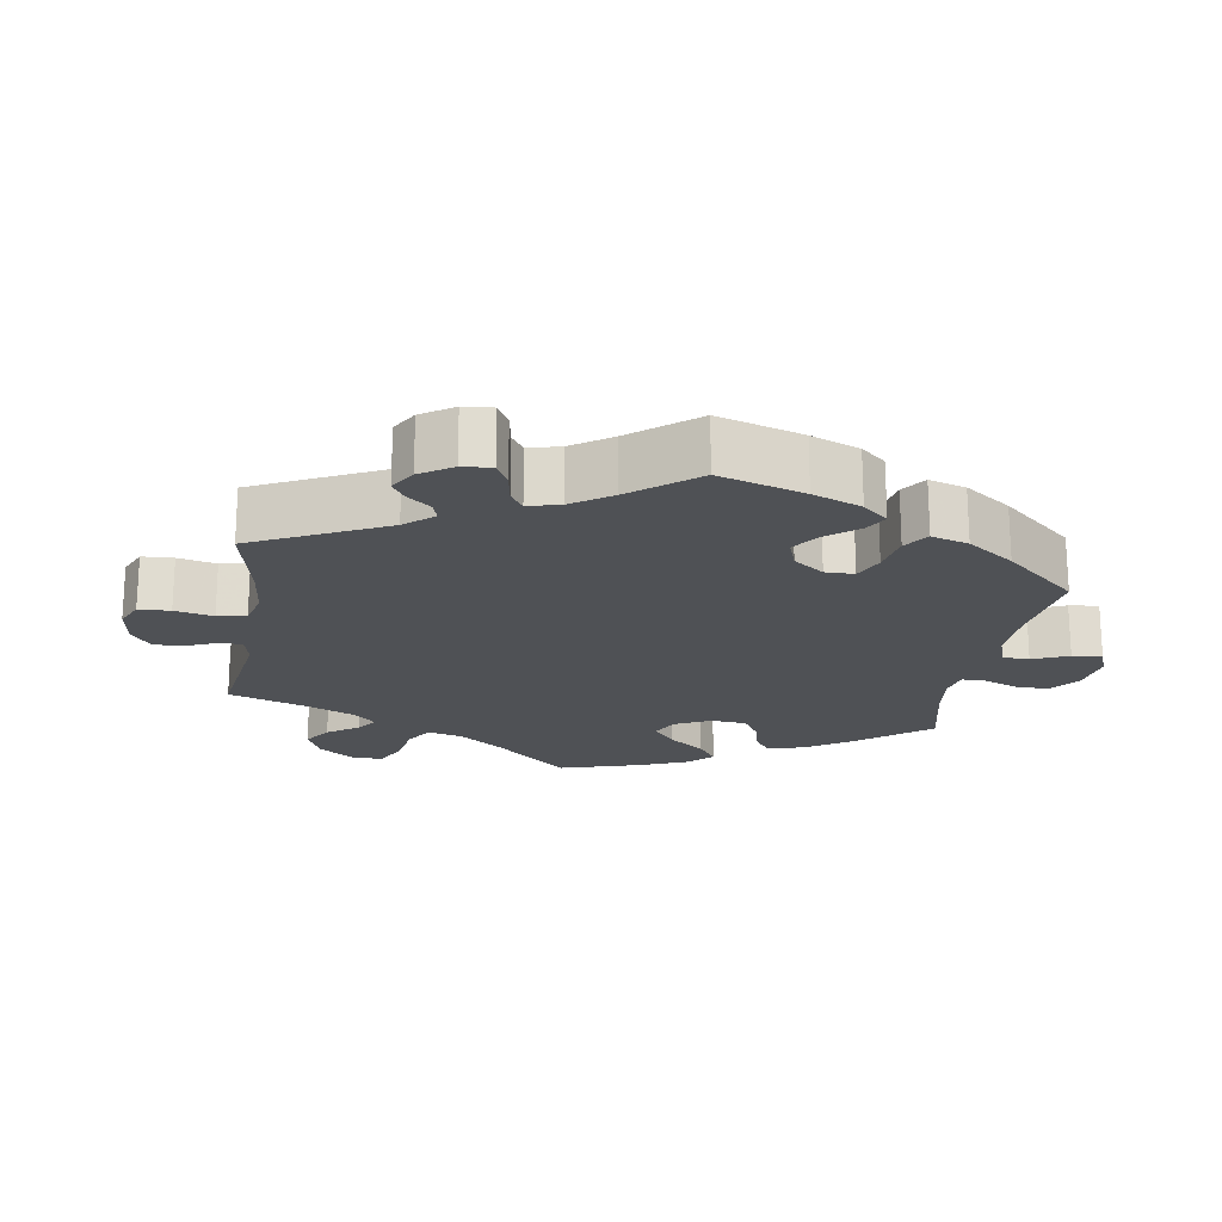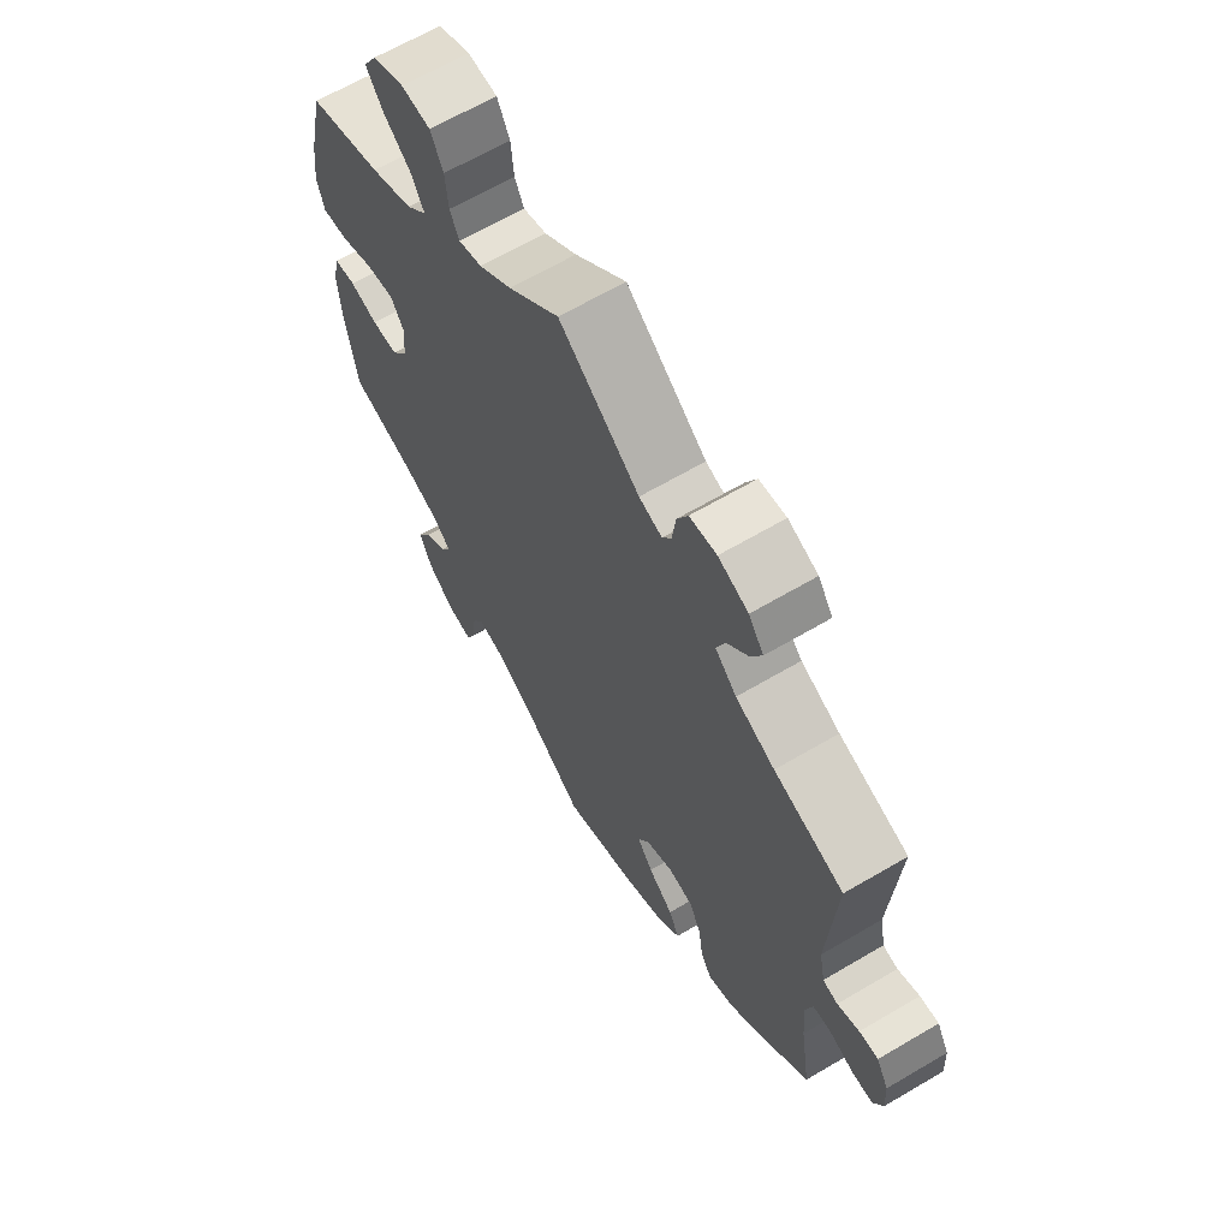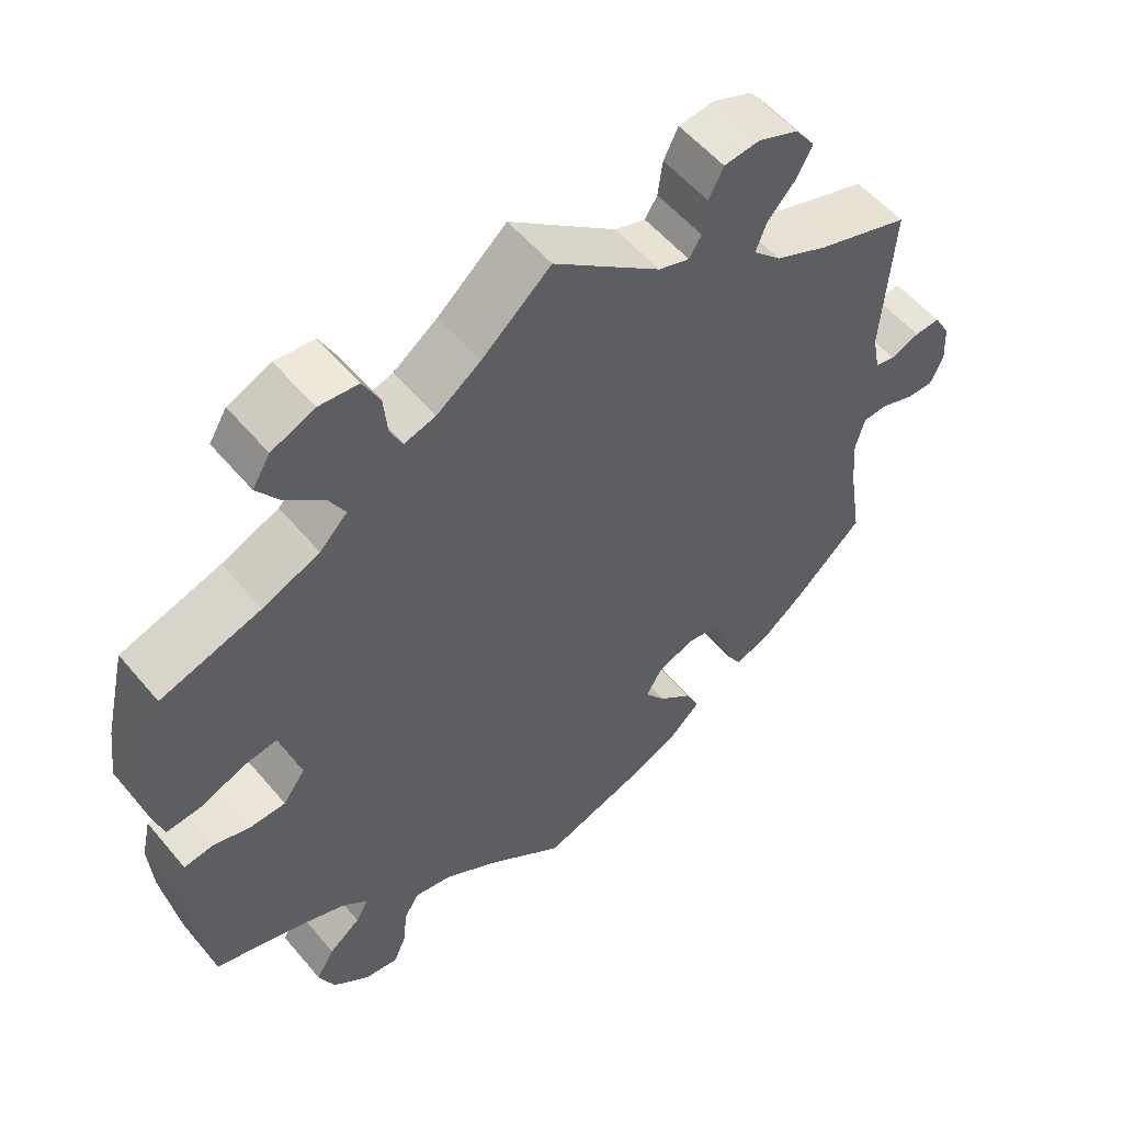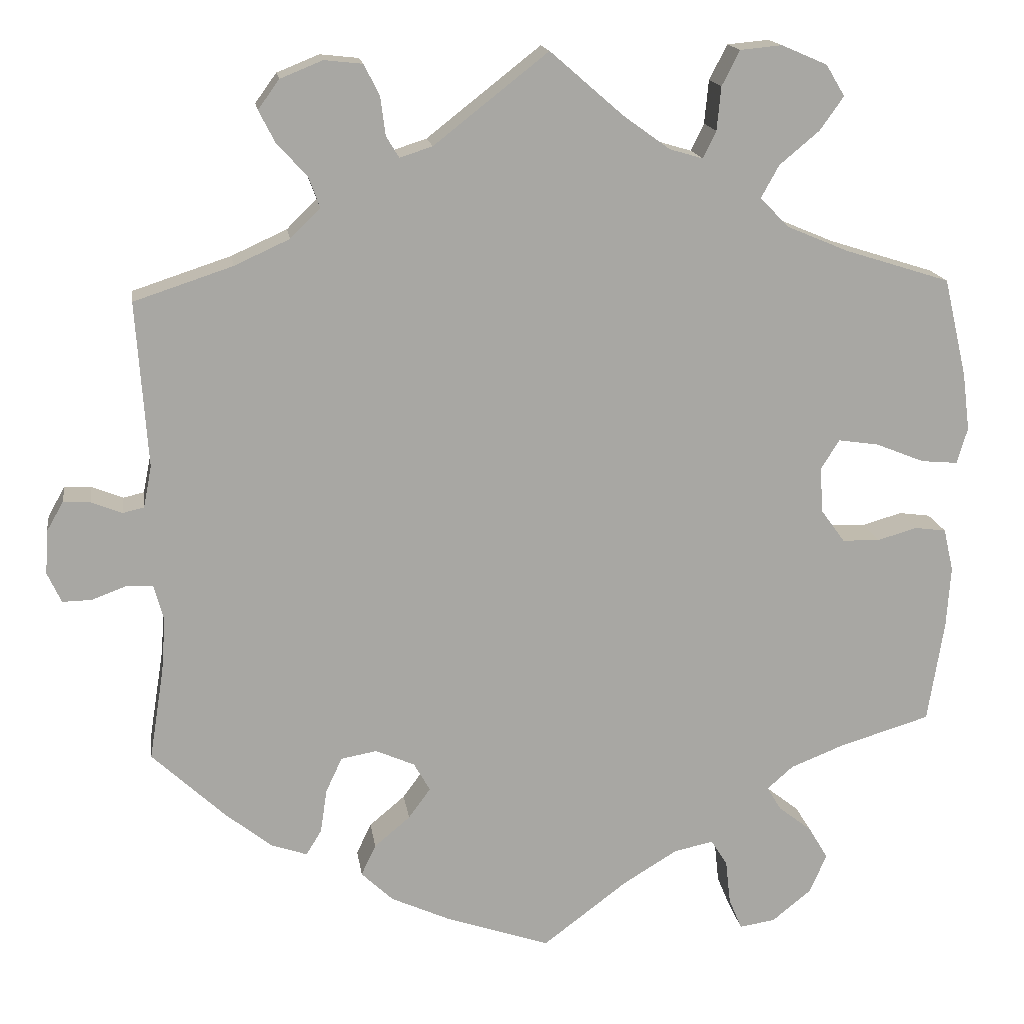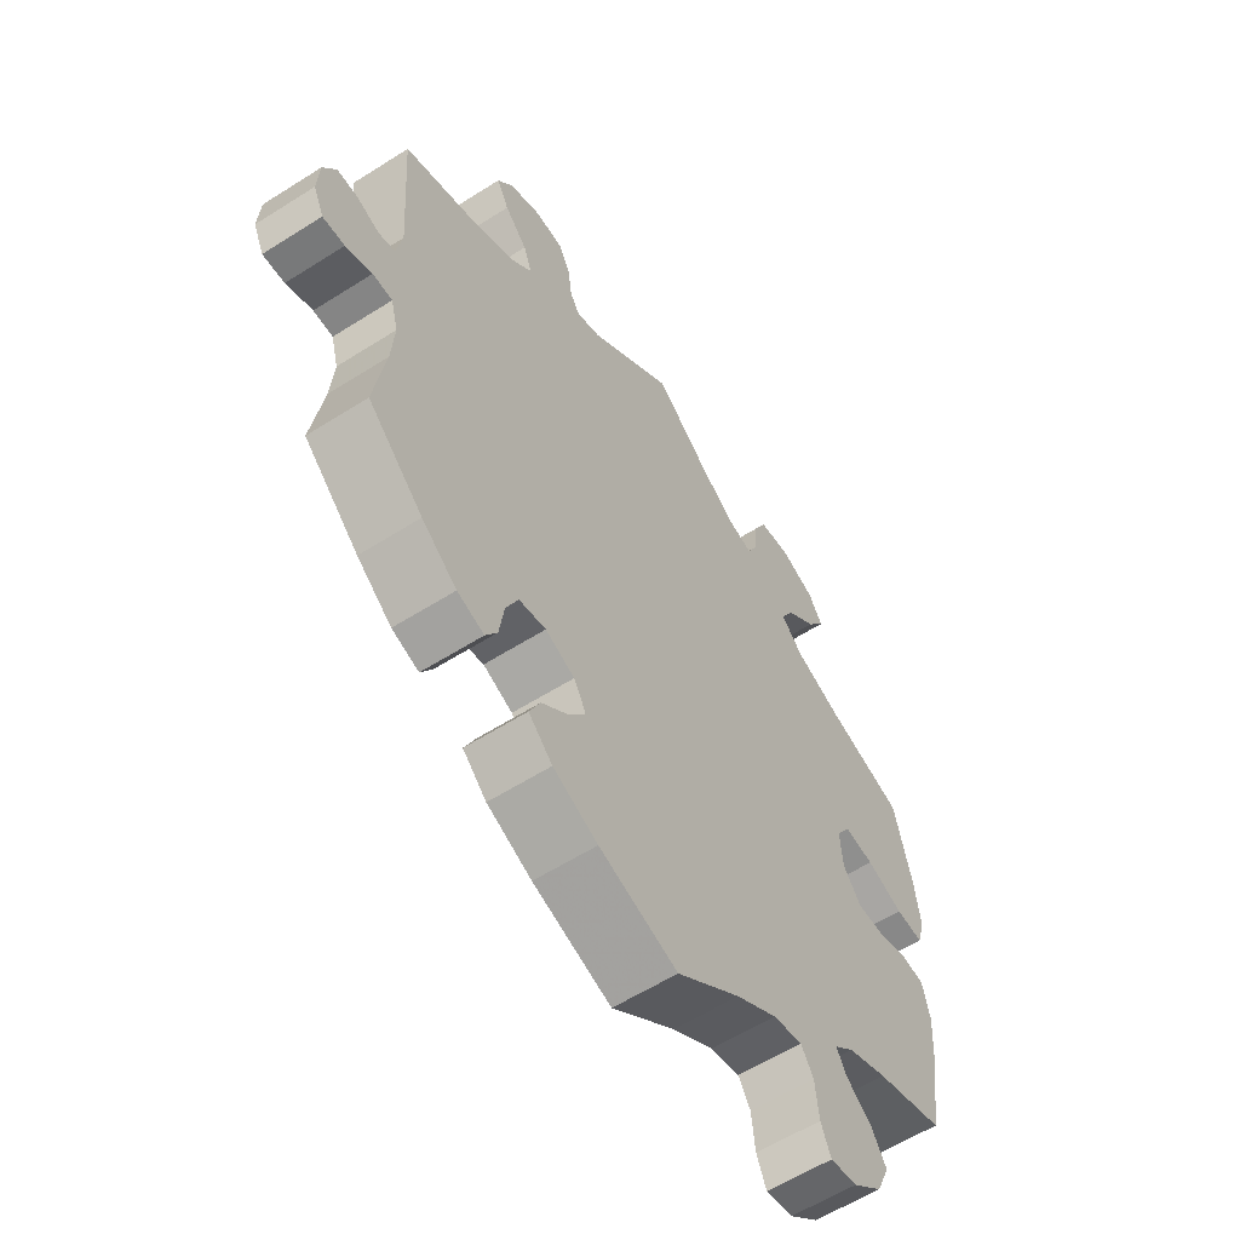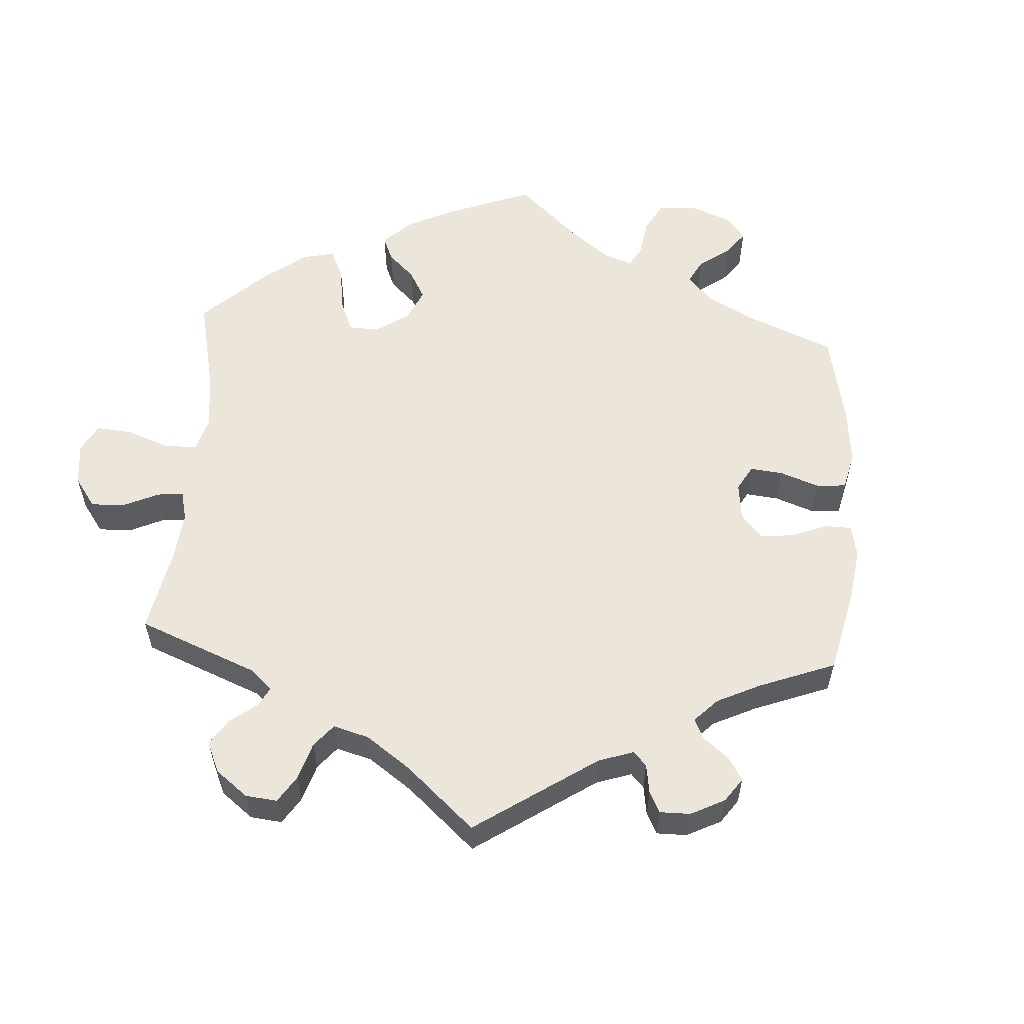
<metadata>
{"format":"obj","ext":"obj","renderer":"f3d","projection":"perspective","resolution":1024,"background":"white","views":[{"elev":-19.6,"azim":110.8,"up":"+Y"},{"elev":64.6,"azim":59.3,"up":"+Z"},{"elev":55.0,"azim":-39.2,"up":"+Z"},{"elev":15.9,"azim":171.9,"up":"+Z"},{"elev":-59.0,"azim":123.2,"up":"+Z"},{"elev":56.8,"azim":63.9,"up":"+Y"}]}
</metadata>
<code>
v -0.521 0.07 -0.163
v -0.526 0.07 -0.088
v -0.514 0.07 -0.036
v -0.476 0.07 -0.031
v -0.427 0.07 -0.045
v -0.381 0.07 -0.044
v -0.352 0.07 -0.004
v -0.348 0.07 0.052
v -0.371 0.07 0.088
v -0.42 0.07 0.081
v -0.48 0.07 0.057
v -0.525 0.07 0.053
v -0.538 0.07 0.097
v -0.529 0.07 0.168
v -0.501 0.07 0.288
v -0.371 0.07 0.329
v -0.297 0.07 0.36
v -0.261 0.07 0.396
v -0.283 0.07 0.436
v -0.332 0.07 0.477
v -0.361 0.07 0.518
v -0.338 0.07 0.556
v -0.282 0.07 0.58
v -0.231 0.07 0.575
v -0.209 0.07 0.532
v -0.204 0.07 0.479
v -0.188 0.07 0.446
v -0.147 0.07 0.458
v -0.09 0.07 0.499
v 0 0.07 0.577
v 0.14 0.07 0.467
v 0.18 0.07 0.454
v 0.196 0.07 0.48
v 0.202 0.07 0.527
v 0.221 0.07 0.565
v 0.268 0.07 0.57
v 0.32 0.07 0.549
v 0.346 0.07 0.513
v 0.326 0.07 0.474
v 0.289 0.07 0.434
v 0.275 0.07 0.396
v 0.312 0.07 0.36
v 0.38 0.07 0.329
v 0.501 0.07 0.289
v 0.487 0.07 0.086
v 0.497 0.07 0.035
v 0.523 0.07 0.029
v 0.561 0.07 0.044
v 0.594 0.07 0.046
v 0.615 0.07 0.009
v 0.618 0.07 -0.044
v 0.601 0.07 -0.081
v 0.565 0.07 -0.08
v 0.522 0.07 -0.064
v 0.49 0.07 -0.066
v 0.478 0.07 -0.11
v 0.483 0.07 -0.176
v 0.501 0.07 -0.289
v 0.411 0.07 -0.373
v 0.354 0.07 -0.418
v 0.31 0.07 -0.433
v 0.291 0.07 -0.402
v 0.283 0.07 -0.348
v 0.263 0.07 -0.305
v 0.219 0.07 -0.297
v 0.171 0.07 -0.318
v 0.151 0.07 -0.353
v 0.178 0.07 -0.39
v 0.222 0.07 -0.427
v 0.24 0.07 -0.465
v 0.201 0.07 -0.502
v 0.128 0.07 -0.535
v 0 0.07 -0.578
v -0.104 0.07 -0.499
v -0.171 0.07 -0.458
v -0.219 0.07 -0.448
v -0.239 0.07 -0.48
v -0.245 0.07 -0.534
v -0.261 0.07 -0.572
v -0.305 0.07 -0.565
v -0.353 0.07 -0.526
v -0.374 0.07 -0.478
v -0.35 0.07 -0.438
v -0.309 0.07 -0.406
v -0.292 0.07 -0.377
v -0.324 0.07 -0.349
v -0.389 0.07 -0.323
v -0.501 0.07 -0.289
v -0.521 0 -0.163
v -0.526 0 -0.088
v -0.514 0 -0.036
v -0.476 0 -0.031
v -0.427 0 -0.045
v -0.381 0 -0.044
v -0.352 0 -0.004
v -0.348 0 0.052
v -0.371 0 0.088
v -0.42 0 0.081
v -0.48 0 0.057
v -0.525 0 0.053
v -0.538 0 0.097
v -0.529 0 0.168
v -0.501 0 0.288
v -0.371 0 0.329
v -0.297 0 0.36
v -0.261 0 0.396
v -0.283 0 0.436
v -0.332 0 0.477
v -0.361 0 0.518
v -0.338 0 0.556
v -0.282 0 0.58
v -0.231 0 0.575
v -0.209 0 0.532
v -0.204 0 0.479
v -0.188 0 0.446
v -0.147 0 0.458
v -0.09 0 0.499
v 0 0 0.577
v 0.14 0 0.467
v 0.18 0 0.454
v 0.196 0 0.48
v 0.202 0 0.527
v 0.221 0 0.565
v 0.268 0 0.57
v 0.32 0 0.549
v 0.346 0 0.513
v 0.326 0 0.474
v 0.289 0 0.434
v 0.275 0 0.396
v 0.312 0 0.36
v 0.38 0 0.329
v 0.501 0 0.289
v 0.487 0 0.086
v 0.497 0 0.035
v 0.523 0 0.029
v 0.561 0 0.044
v 0.594 0 0.046
v 0.615 0 0.009
v 0.618 0 -0.044
v 0.601 0 -0.081
v 0.565 0 -0.08
v 0.522 0 -0.064
v 0.49 0 -0.066
v 0.478 0 -0.11
v 0.483 0 -0.176
v 0.501 0 -0.289
v 0.411 0 -0.373
v 0.354 0 -0.418
v 0.31 0 -0.433
v 0.291 0 -0.402
v 0.283 0 -0.348
v 0.263 0 -0.305
v 0.219 0 -0.297
v 0.171 0 -0.318
v 0.151 0 -0.353
v 0.178 0 -0.39
v 0.222 0 -0.427
v 0.24 0 -0.465
v 0.201 0 -0.502
v 0.128 0 -0.535
v 0 0 -0.578
v -0.104 0 -0.499
v -0.171 0 -0.458
v -0.219 0 -0.448
v -0.239 0 -0.48
v -0.245 0 -0.534
v -0.261 0 -0.572
v -0.305 0 -0.565
v -0.353 0 -0.526
v -0.374 0 -0.478
v -0.35 0 -0.438
v -0.309 0 -0.406
v -0.292 0 -0.377
v -0.324 0 -0.349
v -0.389 0 -0.323
v -0.501 0 -0.289
f 87 88 1 2
f 86 87 2 3
f 85 86 3 4
f 81 82 83 84
f 81 84 85
f 80 81 85
f 77 78 79 80
f 76 77 80 85
f 75 76 85 4
f 71 72 73 74
f 68 69 70 71
f 67 68 71 74
f 66 67 74 75
f 60 61 62 63
f 60 63 64
f 57 58 59 60
f 56 57 60 64
f 55 56 64 65
f 51 52 53 54
f 51 54 55
f 50 51 55
f 47 48 49 50
f 47 50 55
f 46 47 55 65
f 43 44 45
f 42 43 45 46
f 41 42 46 65
f 37 38 39 40
f 37 40 41
f 36 37 41
f 33 34 35 36
f 32 33 36 41
f 31 32 41 65
f 29 30 31 65
f 23 24 25 26
f 23 26 27
f 22 23 27
f 19 20 21 22
f 18 19 22 27
f 17 18 27 28
f 13 14 15 16
f 13 16 17
f 10 11 12 13
f 9 10 13 17
f 8 9 17 28
f 66 75 4 5
f 65 66 5 6
f 7 8 28 29
f 7 29 65
f 6 7 65
f 90 89 176 175
f 91 90 175 174
f 92 91 174 173
f 172 171 170 169
f 173 172 169
f 173 169 168
f 168 167 166 165
f 173 168 165 164
f 92 173 164 163
f 162 161 160 159
f 159 158 157 156
f 162 159 156 155
f 163 162 155 154
f 151 150 149 148
f 152 151 148
f 148 147 146 145
f 152 148 145 144
f 153 152 144 143
f 142 141 140 139
f 143 142 139
f 143 139 138
f 138 137 136 135
f 143 138 135
f 153 143 135 134
f 133 132 131
f 134 133 131 130
f 153 134 130 129
f 128 127 126 125
f 129 128 125
f 129 125 124
f 124 123 122 121
f 129 124 121 120
f 153 129 120 119
f 153 119 118 117
f 114 113 112 111
f 115 114 111
f 115 111 110
f 110 109 108 107
f 115 110 107 106
f 116 115 106 105
f 104 103 102 101
f 105 104 101
f 101 100 99 98
f 105 101 98 97
f 116 105 97 96
f 93 92 163 154
f 94 93 154 153
f 117 116 96 95
f 153 117 95
f 153 95 94
f 1 89 90 2
f 2 90 91 3
f 3 91 92 4
f 4 92 93 5
f 5 93 94 6
f 6 94 95 7
f 7 95 96 8
f 8 96 97 9
f 9 97 98 10
f 10 98 99 11
f 11 99 100 12
f 12 100 101 13
f 13 101 102 14
f 14 102 103 15
f 15 103 104 16
f 16 104 105 17
f 17 105 106 18
f 18 106 107 19
f 19 107 108 20
f 20 108 109 21
f 21 109 110 22
f 22 110 111 23
f 23 111 112 24
f 24 112 113 25
f 25 113 114 26
f 26 114 115 27
f 27 115 116 28
f 28 116 117 29
f 29 117 118 30
f 30 118 119 31
f 31 119 120 32
f 32 120 121 33
f 33 121 122 34
f 34 122 123 35
f 35 123 124 36
f 36 124 125 37
f 37 125 126 38
f 38 126 127 39
f 39 127 128 40
f 40 128 129 41
f 41 129 130 42
f 42 130 131 43
f 43 131 132 44
f 44 132 133 45
f 45 133 134 46
f 46 134 135 47
f 47 135 136 48
f 48 136 137 49
f 49 137 138 50
f 50 138 139 51
f 51 139 140 52
f 52 140 141 53
f 53 141 142 54
f 54 142 143 55
f 55 143 144 56
f 56 144 145 57
f 57 145 146 58
f 58 146 147 59
f 59 147 148 60
f 60 148 149 61
f 61 149 150 62
f 62 150 151 63
f 63 151 152 64
f 64 152 153 65
f 65 153 154 66
f 66 154 155 67
f 67 155 156 68
f 68 156 157 69
f 69 157 158 70
f 70 158 159 71
f 71 159 160 72
f 72 160 161 73
f 73 161 162 74
f 74 162 163 75
f 75 163 164 76
f 76 164 165 77
f 77 165 166 78
f 78 166 167 79
f 79 167 168 80
f 80 168 169 81
f 81 169 170 82
f 82 170 171 83
f 83 171 172 84
f 84 172 173 85
f 85 173 174 86
f 86 174 175 87
f 87 175 176 88
f 88 176 89 1

</code>
